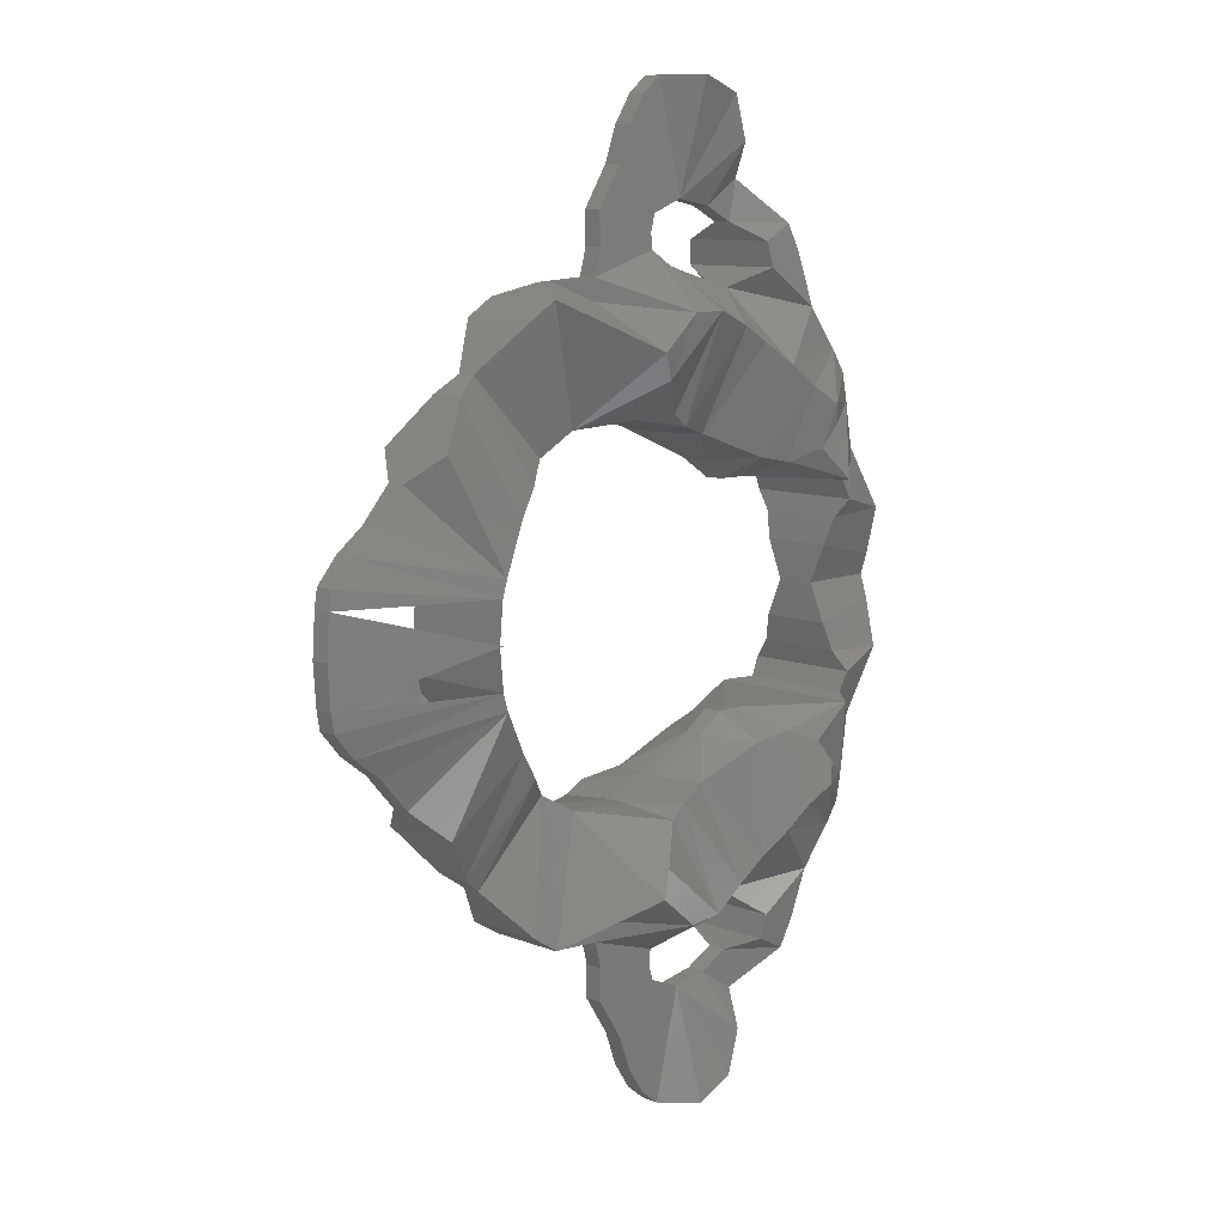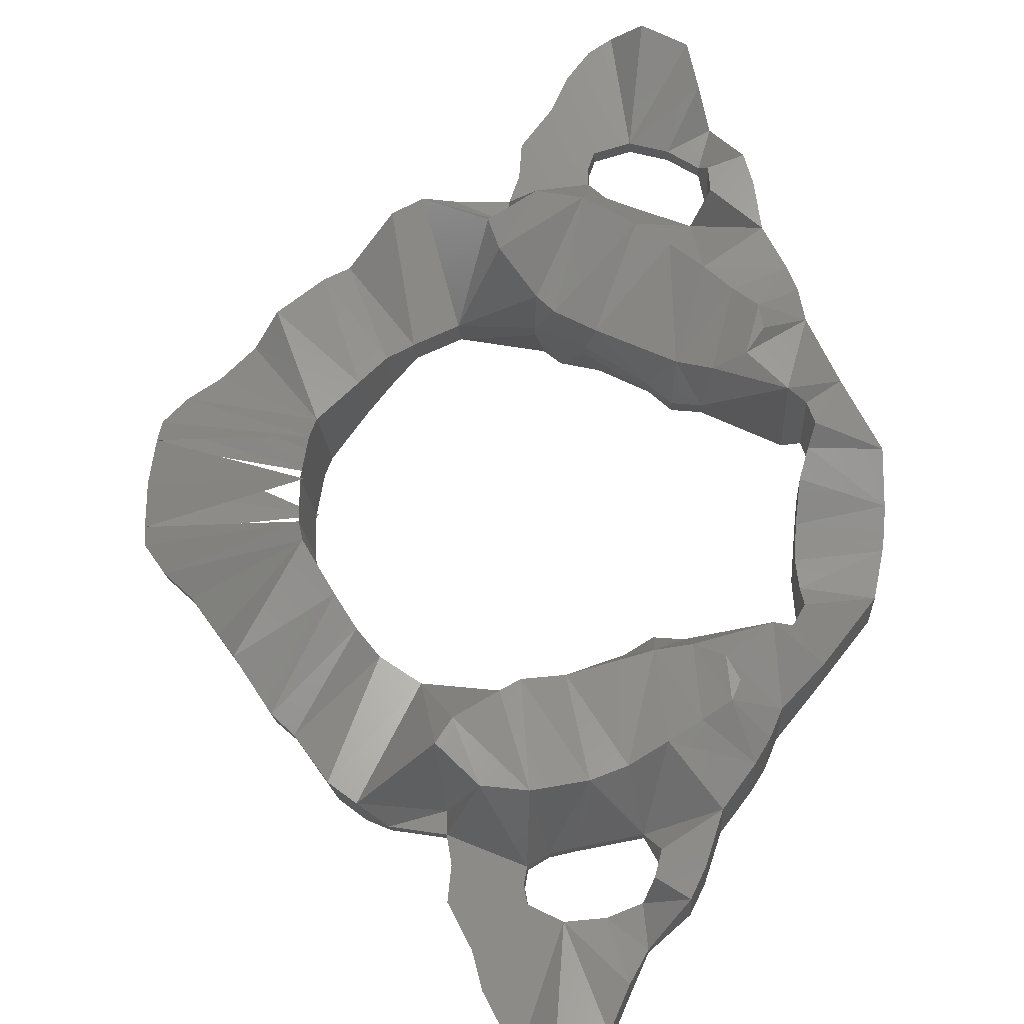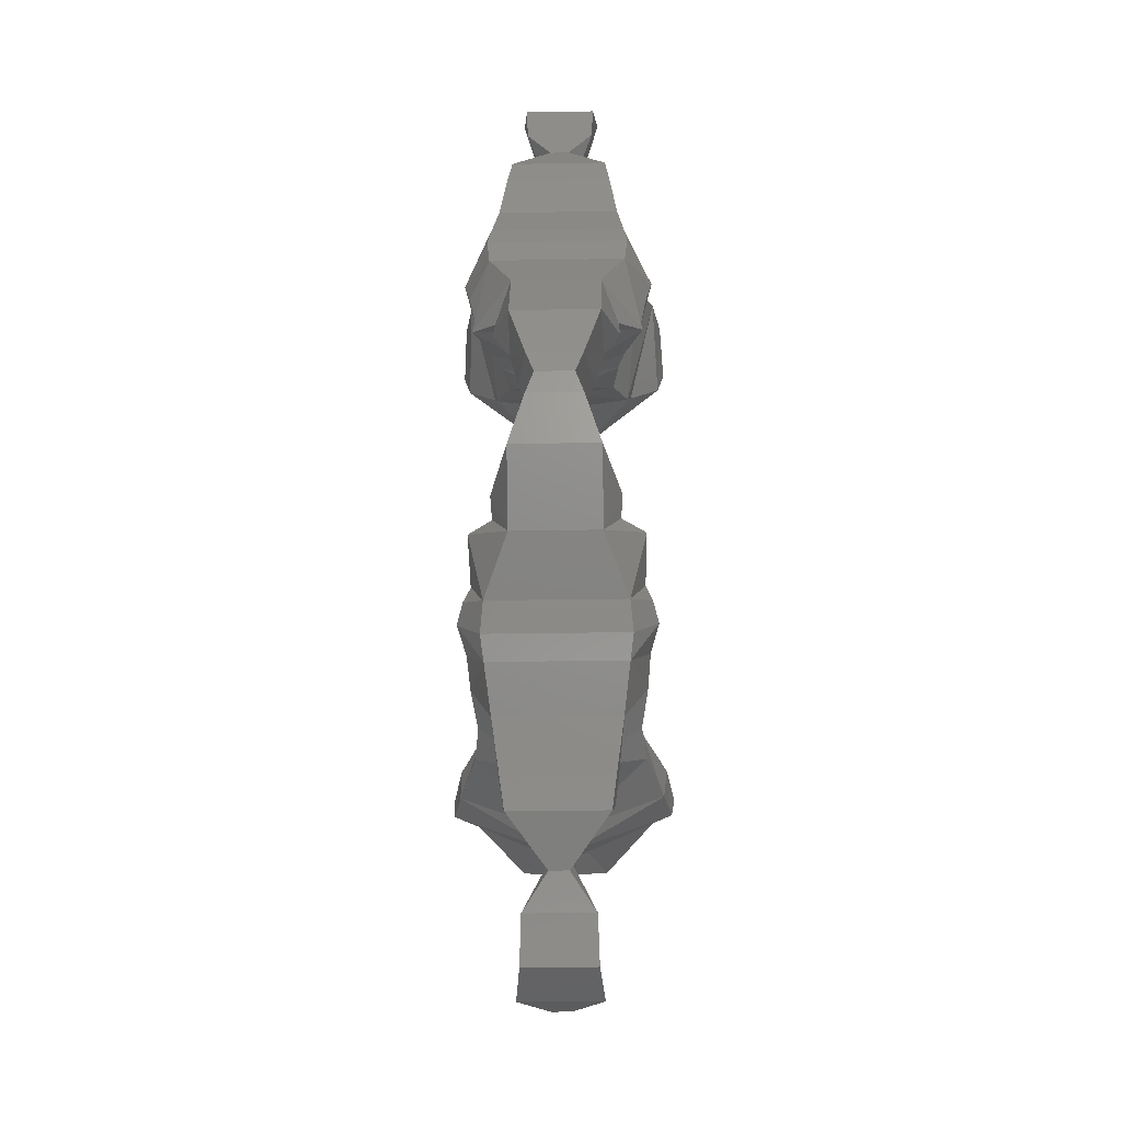
<metadata>
{"format":"stl","ext":"stl","renderer":"f3d","projection":"perspective","resolution":1024,"background":"white","views":[{"elev":9.8,"azim":-41.9,"up":"+Z"},{"elev":73.0,"azim":5.2,"up":"+Y"},{"elev":-29.2,"azim":94.9,"up":"+Z"}]}
</metadata>
<code>
# stl→obj: 324 verts, 620 faces
v -0.02501 0.111 0
v -0.0118 0.1078 0
v -0.02477 0.111 0.003608
v -0.01268 0.1173 0
v -0.01237 0.1173 0.003435
v -0.01211 0.1078 0
v -0.0118 0.1078 0.003428
v -0.02477 0.111 -0.003608
v -0.01237 0.1173 -0.003435
v -0.0118 0.1078 -0.003428
v -0.02452 0.111 0.005137
v -0.02274 0.1111 0.007223
v -0.01136 0.1078 0.004872
v -0.01193 0.1173 0.004878
v -0.02511 0.1125 0
v -0.02486 0.1126 0.003609
v -0.02461 0.1126 0.005138
v -0.02486 0.1126 -0.003609
v -0.01237 0.1173 0
v -0.02284 0.1127 0.007225
v -0.02452 0.111 -0.005137
v -0.02461 0.1126 -0.005138
v -0.02274 0.1111 -0.007223
v -0.01136 0.1078 -0.004872
v -0.01193 0.1173 -0.004878
v -0.02284 0.1127 -0.007225
v -0.02034 0.1112 0.009073
v -0.01789 0.1114 0.01187
v -0.01583 0.1089 0.01403
v -0.01292 0.111 0.01783
v -0.008723 0.1093 0.008574
v -0.009135 0.1161 0.008579
v -0.02043 0.1128 0.009074
v -0.01798 0.113 0.01187
v -0.01624 0.1157 0.01403
v -0.0131 0.1139 0.01784
v -0.02034 0.1112 -0.009073
v -0.02043 0.1128 -0.009074
v -0.01789 0.1114 -0.01187
v -0.01583 0.1089 -0.01403
v -0.01292 0.111 -0.01783
v -0.008723 0.1093 -0.008574
v -0.009135 0.1161 -0.008579
v -0.01798 0.113 -0.01187
v -0.01624 0.1157 -0.01403
v -0.0131 0.1139 -0.01784
v -0.006898 0.1101 0.01098
v -0.01111 0.1118 0.01921
v -0.00723 0.1156 0.01098
v -0.0112 0.1134 0.01922
v -0.006898 0.1101 -0.01098
v -0.01111 0.1118 -0.01921
v -0.0112 0.1134 -0.01922
v -0.00723 0.1156 -0.01098
v -0.007614 0.1094 0.02307
v -0.005134 0.1115 0.01275
v -0.005308 0.1144 0.01275
v -0.008025 0.1162 0.02307
v -0.007614 0.1094 -0.02307
v -0.005134 0.1115 -0.01275
v -0.008025 0.1162 -0.02307
v -0.005308 0.1144 -0.01275
v -0.001763 0.1117 0.01458
v -0.005297 0.1095 0.0245
v -0.001937 0.1146 0.01459
v -0.005708 0.1163 0.02451
v -0.001763 0.1117 -0.01458
v -0.005297 0.1095 -0.0245
v -0.005708 0.1163 -0.02451
v -0.001937 0.1146 -0.01459
v 0.004865 0.1076 0.0157
v 0.002003 0.105 0.01851
v 0.001004 0.1044 0.02062
v 0.004179 0.1127 0.01508
v 0.006331 0.108 0.01464
v 0.004084 0.1143 0.01508
v 0.001072 0.1125 0.02403
v -0.003164 0.1123 0.02557
v -0.003259 0.1138 0.02557
v 0.000995 0.1217 0.01852
v 0.004153 0.1195 0.0157
v -7.1e-05 0.1222 0.02063
v 0.005653 0.1193 0.01464
v 0.000978 0.1141 0.02403
v 0.001004 0.1044 -0.02062
v 0.001072 0.1125 -0.02403
v -0.003164 0.1123 -0.02557
v -0.003259 0.1138 -0.02557
v 0.002003 0.105 -0.01851
v 0.004865 0.1076 -0.0157
v 0.004179 0.1127 -0.01508
v 0.006331 0.108 -0.01464
v 0.004084 0.1143 -0.01508
v -7.1e-05 0.1222 -0.02063
v 0.000978 0.1141 -0.02403
v 0.004153 0.1195 -0.0157
v 0.000995 0.1217 -0.01852
v 0.005653 0.1193 -0.01464
v 0.008013 0.1058 0.02336
v 0.004465 0.1049 0.0234
v 0.01213 0.1074 0.02202
v 0.00835 0.113 0.01371
v 0.009485 0.1094 0.01378
v 0.008255 0.1146 0.01371
v 0.01482 0.1079 0.02064
v 0.008953 0.1183 0.01379
v 0.001199 0.1125 0.02583
v 0.001105 0.1141 0.02584
v 0.001105 0.1141 0.02583
v 0.003427 0.1221 0.02341
v 0.007055 0.1217 0.02337
v 0.01134 0.1206 0.02203
v 0.01407 0.1204 0.02065
v 0.004465 0.1049 -0.0234
v 0.001199 0.1125 -0.02583
v 0.001105 0.1141 -0.02584
v 0.001105 0.1141 -0.02583
v 0.008013 0.1058 -0.02336
v 0.01213 0.1074 -0.02202
v 0.00835 0.113 -0.01371
v 0.009485 0.1094 -0.01378
v 0.01482 0.1079 -0.02064
v 0.008255 0.1146 -0.01371
v 0.008953 0.1183 -0.01379
v 0.003427 0.1221 -0.02341
v 0.007055 0.1217 -0.02337
v 0.01134 0.1206 -0.02203
v 0.01407 0.1204 -0.02065
v 0.007408 0.1129 0.02774
v 0.008922 0.113 0.02666
v 0.01077 0.1131 0.02607
v 0.01585 0.1134 0.02464
v 0.01591 0.1095 0.01148
v 0.01332 0.1133 0.01106
v 0.01323 0.1149 0.01106
v 0.01762 0.1076 0.01871
v 0.01533 0.119 0.01149
v 0.01682 0.121 0.01872
v 0.001787 0.1126 0.02808
v 0.001693 0.1141 0.02808
v 0.007313 0.1145 0.02775
v 0.008828 0.1146 0.02667
v 0.01068 0.1147 0.02608
v 0.01576 0.115 0.02464
v 0.01575 0.115 0.02464
v 0.01681 0.121 0.01872
v 0.007408 0.1129 -0.02774
v 0.008922 0.113 -0.02666
v 0.001787 0.1126 -0.02808
v 0.001693 0.1141 -0.02808
v 0.007313 0.1145 -0.02775
v 0.01077 0.1131 -0.02607
v 0.01585 0.1134 -0.02464
v 0.01591 0.1095 -0.01148
v 0.01332 0.1133 -0.01106
v 0.01762 0.1076 -0.01871
v 0.01323 0.1149 -0.01106
v 0.01533 0.119 -0.01149
v 0.01682 0.121 -0.01872
v 0.008828 0.1146 -0.02667
v 0.01068 0.1147 -0.02608
v 0.01576 0.115 -0.02464
v 0.01681 0.121 -0.01872
v 0.01575 0.115 -0.02464
v 0.001743 0.1126 0.03085
v 0.007292 0.1129 0.02911
v 0.007198 0.1145 0.02911
v 0.0218 0.1097 0.02305
v 0.01754 0.1099 0.02625
v 0.01701 0.1187 0.02626
v 0.01544 0.1134 0.009496
v 0.01534 0.115 0.009497
v 0.01879 0.1091 0.01094
v 0.01778 0.1136 0.00947
v 0.01997 0.1076 0.01696
v 0.02206 0.1071 0.01548
v 0.02398 0.1094 0.01956
v 0.01815 0.1197 0.01094
v 0.01768 0.1152 0.009471
v 0.01914 0.1214 0.01697
v 0.02115 0.1221 0.01549
v 0.02121 0.1194 0.02305
v 0.02333 0.1201 0.01957
v 0.001648 0.1141 0.03085
v 0.001743 0.1126 -0.03085
v 0.007292 0.1129 -0.02911
v 0.007198 0.1145 -0.02911
v 0.001648 0.1141 -0.03085
v 0.0218 0.1097 -0.02305
v 0.01754 0.1099 -0.02625
v 0.01701 0.1187 -0.02626
v 0.01544 0.1134 -0.009496
v 0.01879 0.1091 -0.01094
v 0.01778 0.1136 -0.00947
v 0.01997 0.1076 -0.01696
v 0.02206 0.1071 -0.01548
v 0.01534 0.115 -0.009497
v 0.02398 0.1094 -0.01956
v 0.01815 0.1197 -0.01094
v 0.01768 0.1152 -0.009471
v 0.01914 0.1214 -0.01697
v 0.02115 0.1221 -0.01549
v 0.02121 0.1194 -0.02305
v 0.02333 0.1201 -0.01957
v 0.003903 0.1127 0.03423
v 0.007675 0.1129 0.03052
v 0.007581 0.1145 0.03052
v 0.003809 0.1143 0.03423
v 0.02082 0.1103 0.0272
v 0.02031 0.1188 0.02721
v 0.01989 0.1106 0.02964
v 0.01718 0.1102 0.02828
v 0.01668 0.1184 0.02829
v 0.01942 0.1184 0.02964
v 0.02121 0.1194 0.02306
v 0.02466 0.1081 0.009189
v 0.02385 0.1215 0.009198
v 0.02135 0.108 0.01191
v 0.02256 0.1075 0.01381
v 0.0249 0.1092 0.01773
v 0.02563 0.1094 0.01536
v 0.02422 0.1204 0.01774
v 0.02055 0.1212 0.01192
v 0.02171 0.1217 0.01382
v 0.02498 0.1202 0.01537
v 0.003903 0.1127 -0.03423
v 0.007675 0.1129 -0.03052
v 0.003809 0.1143 -0.03423
v 0.007581 0.1145 -0.03052
v 0.01989 0.1106 -0.02964
v 0.02082 0.1103 -0.0272
v 0.01718 0.1102 -0.02828
v 0.01668 0.1184 -0.02829
v 0.02031 0.1188 -0.02721
v 0.01942 0.1184 -0.02964
v 0.02121 0.1194 -0.02306
v 0.02466 0.1081 -0.009189
v 0.02135 0.108 -0.01191
v 0.02256 0.1075 -0.01381
v 0.02385 0.1215 -0.009198
v 0.0249 0.1092 -0.01773
v 0.02563 0.1094 -0.01536
v 0.02422 0.1204 -0.01774
v 0.02055 0.1212 -0.01192
v 0.02171 0.1217 -0.01382
v 0.02498 0.1202 -0.01537
v 0.004965 0.1128 0.03716
v 0.01047 0.1131 0.0316
v 0.01037 0.1147 0.0316
v 0.004871 0.1143 0.03717
v 0.01684 0.1135 0.03312
v 0.01617 0.1135 0.02975
v 0.01674 0.1151 0.03312
v 0.01608 0.115 0.02975
v 0.02852 0.1115 0.01123
v 0.02605 0.1101 0.008816
v 0.02547 0.1197 0.008822
v 0.0281 0.1185 0.01123
v 0.004965 0.1128 -0.03716
v 0.01047 0.1131 -0.0316
v 0.004871 0.1143 -0.03717
v 0.01037 0.1147 -0.0316
v 0.01684 0.1135 -0.03312
v 0.01617 0.1135 -0.02975
v 0.01608 0.115 -0.02975
v 0.01674 0.1151 -0.03312
v 0.02852 0.1115 -0.01123
v 0.02605 0.1101 -0.008816
v 0.02547 0.1197 -0.008822
v 0.0281 0.1185 -0.01123
v 0.006487 0.1129 0.03951
v 0.004965 0.1128 0.03717
v 0.008211 0.113 0.04088
v 0.01092 0.1106 0.04095
v 0.01465 0.1112 0.03964
v 0.01359 0.1133 0.03104
v 0.01585 0.1114 0.03596
v 0.0135 0.1149 0.03104
v 0.006393 0.1144 0.03951
v 0.008117 0.1145 0.04088
v 0.01053 0.1172 0.04096
v 0.0143 0.117 0.03964
v 0.01551 0.117 0.03596
v 0.03197 0.1117 0.00593
v 0.02683 0.11 0.007193
v 0.02623 0.1198 0.007199
v 0.03155 0.1187 0.005935
v 0.004965 0.1128 -0.03717
v 0.006487 0.1129 -0.03951
v 0.006393 0.1144 -0.03951
v 0.008211 0.113 -0.04088
v 0.01092 0.1106 -0.04095
v 0.01465 0.1112 -0.03964
v 0.01359 0.1133 -0.03104
v 0.01585 0.1114 -0.03596
v 0.0135 0.1149 -0.03104
v 0.008117 0.1145 -0.04088
v 0.01053 0.1172 -0.04096
v 0.0143 0.117 -0.03964
v 0.01551 0.117 -0.03596
v 0.03197 0.1117 -0.00593
v 0.02683 0.11 -0.007193
v 0.03155 0.1187 -0.005935
v 0.02623 0.1198 -0.007199
v 0.01093 0.1106 0.04095
v 0.03236 0.1131 0.001798
v 0.02634 0.1113 0.005583
v 0.0259 0.1185 0.005588
v 0.0321 0.1175 0.001801
v 0.01093 0.1106 -0.04095
v 0.03236 0.1131 -0.001798
v 0.02634 0.1113 -0.005583
v 0.0321 0.1175 -0.001801
v 0.0259 0.1185 -0.005588
v 0.02584 0.1119 0.003242
v 0.03237 0.1131 0.001798
v 0.0257 0.1132 0
v 0.03243 0.1138 0
v 0.03225 0.1168 0
v 0.02548 0.1178 0.003246
v 0.0255 0.1165 0
v 0.03237 0.1131 -0.001798
v 0.02584 0.1119 -0.003242
v 0.02548 0.1178 -0.003246
f 1 2 3
f 4 5 6
f 5 7 6
f 1 8 2
f 4 6 9
f 9 6 10
f 7 11 3
f 11 7 12
f 12 7 13
f 13 7 14
f 5 14 7
f 15 1 16
f 1 3 16
f 16 3 17
f 11 17 3
f 15 18 1
f 1 18 8
f 15 16 19
f 15 19 18
f 16 17 5
f 17 20 5
f 20 14 5
f 8 21 10
f 18 22 8
f 21 8 22
f 21 23 10
f 23 24 10
f 24 25 10
f 9 10 25
f 9 22 18
f 22 9 26
f 26 9 25
f 11 12 17
f 12 20 17
f 27 12 13
f 28 27 13
f 29 28 13
f 30 29 31
f 13 31 29
f 13 14 31
f 31 14 32
f 12 27 20
f 20 27 33
f 14 20 33
f 14 33 34
f 14 34 35
f 36 32 35
f 35 32 14
f 21 22 23
f 23 22 26
f 24 23 37
f 23 26 37
f 26 38 37
f 24 37 39
f 24 39 40
f 41 42 40
f 24 40 42
f 24 42 25
f 42 43 25
f 38 26 25
f 44 38 25
f 45 44 25
f 46 45 43
f 45 25 43
f 27 28 33
f 33 28 34
f 29 35 28
f 34 28 35
f 29 30 35
f 35 30 36
f 31 47 30
f 48 30 47
f 31 32 47
f 49 47 32
f 30 48 36
f 50 36 48
f 32 36 49
f 50 49 36
f 37 38 39
f 39 38 44
f 40 39 45
f 44 45 39
f 40 45 41
f 45 46 41
f 42 41 51
f 52 51 41
f 41 46 52
f 53 52 46
f 42 51 43
f 54 43 51
f 43 54 46
f 53 46 54
f 55 48 56
f 47 56 48
f 47 49 56
f 57 56 49
f 58 50 55
f 48 55 50
f 58 57 50
f 49 50 57
f 59 60 52
f 51 52 60
f 61 59 53
f 52 53 59
f 51 60 54
f 62 54 60
f 61 53 62
f 54 62 53
f 56 63 55
f 64 55 63
f 56 57 63
f 65 63 57
f 55 64 58
f 66 58 64
f 57 58 65
f 66 65 58
f 60 59 67
f 68 67 59
f 59 61 68
f 69 68 61
f 60 67 62
f 70 62 67
f 62 70 61
f 69 61 70
f 71 72 63
f 72 73 63
f 73 64 63
f 63 74 71
f 74 75 71
f 63 65 74
f 65 76 74
f 73 77 64
f 77 78 64
f 64 78 66
f 79 66 78
f 65 80 81
f 65 82 80
f 65 66 82
f 65 81 76
f 76 81 83
f 82 66 84
f 79 84 66
f 67 68 85
f 85 68 86
f 86 68 87
f 68 69 87
f 88 87 69
f 67 89 90
f 67 85 89
f 67 90 91
f 91 90 92
f 67 91 70
f 70 91 93
f 94 69 70
f 94 95 69
f 88 69 95
f 96 97 70
f 97 94 70
f 70 93 96
f 93 98 96
f 71 99 72
f 100 72 99
f 101 99 75
f 71 75 99
f 100 73 72
f 100 77 73
f 74 102 75
f 103 75 102
f 104 102 76
f 74 76 102
f 75 103 101
f 105 101 103
f 76 83 104
f 106 104 83
f 107 78 77
f 100 107 77
f 78 107 79
f 108 79 107
f 84 79 109
f 80 82 110
f 81 80 111
f 110 111 80
f 112 83 111
f 81 111 83
f 82 84 110
f 83 112 106
f 106 112 113
f 84 109 110
f 89 85 114
f 85 86 114
f 86 87 115
f 87 88 115
f 116 115 88
f 86 115 114
f 117 88 95
f 90 89 118
f 114 118 89
f 119 92 118
f 90 118 92
f 91 92 120
f 121 120 92
f 92 119 121
f 122 121 119
f 123 93 120
f 91 120 93
f 93 123 98
f 124 98 123
f 125 94 97
f 125 95 94
f 125 117 95
f 96 126 97
f 125 97 126
f 127 126 98
f 96 98 126
f 98 124 127
f 127 124 128
f 100 99 129
f 129 99 130
f 99 101 130
f 131 130 101
f 129 107 100
f 131 101 132
f 105 132 101
f 133 103 134
f 103 102 134
f 135 134 104
f 102 104 134
f 103 133 105
f 136 105 133
f 137 135 106
f 106 135 104
f 136 132 105
f 106 113 137
f 138 137 113
f 139 107 129
f 107 139 108
f 140 108 139
f 110 109 141
f 141 109 140
f 110 141 111
f 142 111 141
f 111 142 112
f 112 142 143
f 143 144 112
f 113 112 144
f 113 145 146
f 114 115 147
f 114 147 118
f 147 148 118
f 147 115 149
f 115 116 149
f 150 149 116
f 151 117 125
f 150 117 151
f 118 148 119
f 152 119 148
f 152 153 119
f 122 119 153
f 154 155 121
f 121 155 120
f 121 122 154
f 156 154 122
f 157 123 155
f 120 155 123
f 122 153 156
f 158 124 157
f 157 124 123
f 124 158 128
f 159 128 158
f 125 126 151
f 160 151 126
f 126 127 160
f 127 161 160
f 161 127 162
f 128 162 127
f 163 164 128
f 130 131 142
f 143 142 131
f 142 141 130
f 129 130 141
f 165 139 166
f 139 129 166
f 166 129 167
f 167 129 141
f 144 143 132
f 131 132 143
f 136 168 132
f 169 132 168
f 169 170 132
f 144 132 170
f 171 133 134
f 172 171 135
f 134 135 171
f 173 133 174
f 171 174 133
f 175 136 133
f 176 175 173
f 173 175 133
f 135 137 172
f 168 136 177
f 136 175 177
f 178 179 137
f 172 137 179
f 137 146 180
f 181 178 180
f 180 178 137
f 138 144 182
f 182 144 170
f 182 183 138
f 180 138 183
f 140 139 184
f 184 139 165
f 184 167 140
f 141 140 167
f 185 186 149
f 149 186 147
f 160 148 151
f 147 151 148
f 186 187 147
f 147 187 151
f 148 160 152
f 161 152 160
f 150 188 149
f 188 185 149
f 188 150 187
f 151 187 150
f 162 153 161
f 152 161 153
f 156 153 189
f 190 189 153
f 190 153 191
f 162 191 153
f 155 154 192
f 193 194 154
f 192 154 194
f 154 156 195
f 196 193 195
f 193 154 195
f 197 157 192
f 155 192 157
f 189 198 156
f 156 198 195
f 197 158 157
f 199 158 200
f 197 200 158
f 201 163 158
f 202 201 199
f 199 201 158
f 159 203 162
f 203 191 162
f 203 159 204
f 201 204 159
f 205 165 206
f 165 166 206
f 167 207 166
f 206 166 207
f 184 165 208
f 205 208 165
f 208 207 184
f 167 184 207
f 168 209 169
f 182 210 168
f 168 210 209
f 183 182 177
f 168 177 182
f 211 212 209
f 169 209 212
f 170 169 213
f 212 213 169
f 214 210 213
f 170 213 210
f 170 210 215
f 171 172 174
f 179 174 172
f 216 173 174
f 217 216 179
f 174 179 216
f 216 218 173
f 173 218 176
f 219 176 218
f 175 176 177
f 176 220 177
f 220 176 221
f 219 221 176
f 222 183 220
f 177 220 183
f 179 178 217
f 178 223 217
f 178 181 223
f 224 223 181
f 180 183 181
f 222 181 183
f 222 225 181
f 224 181 225
f 226 227 185
f 185 227 186
f 188 228 185
f 226 185 228
f 187 186 229
f 227 229 186
f 228 188 229
f 187 229 188
f 230 231 232
f 190 232 231
f 190 231 189
f 191 233 190
f 232 190 233
f 203 189 234
f 234 189 231
f 204 198 203
f 189 203 198
f 235 233 234
f 191 234 233
f 236 234 191
f 192 194 197
f 200 197 194
f 194 193 237
f 193 238 237
f 193 196 238
f 239 238 196
f 240 200 237
f 194 237 200
f 195 198 196
f 196 198 241
f 241 242 196
f 239 196 242
f 243 241 204
f 198 204 241
f 240 199 200
f 240 244 199
f 199 244 202
f 245 202 244
f 201 202 204
f 243 204 202
f 243 202 246
f 245 246 202
f 247 205 248
f 206 248 205
f 206 207 248
f 248 207 249
f 208 205 250
f 247 250 205
f 250 249 208
f 207 208 249
f 210 214 209
f 214 211 209
f 251 252 211
f 212 211 252
f 214 253 211
f 251 211 253
f 213 212 254
f 252 254 212
f 253 214 254
f 254 214 213
f 216 221 218
f 221 219 218
f 221 216 255
f 256 255 216
f 216 217 256
f 257 256 217
f 217 223 225
f 224 225 223
f 225 258 217
f 257 217 258
f 220 221 222
f 225 222 221
f 221 255 225
f 258 225 255
f 259 260 226
f 227 226 260
f 228 261 226
f 259 226 261
f 227 260 229
f 260 262 229
f 261 228 262
f 229 262 228
f 263 230 264
f 232 264 230
f 233 265 232
f 264 232 265
f 235 230 266
f 263 266 230
f 234 231 235
f 235 231 230
f 266 265 235
f 235 265 233
f 237 238 242
f 242 238 239
f 242 267 237
f 268 237 267
f 237 268 240
f 269 240 268
f 240 246 244
f 245 244 246
f 246 240 270
f 269 270 240
f 241 243 242
f 246 242 243
f 242 246 267
f 270 267 246
f 271 272 248
f 273 271 248
f 274 273 248
f 275 274 248
f 276 277 248
f 248 277 275
f 278 276 249
f 248 249 276
f 247 271 250
f 279 250 271
f 249 250 279
f 249 279 280
f 249 280 281
f 249 281 282
f 278 249 283
f 282 283 249
f 252 251 276
f 277 276 251
f 277 251 283
f 253 283 251
f 254 252 278
f 276 278 252
f 254 278 253
f 283 253 278
f 284 255 285
f 256 285 255
f 286 285 257
f 256 257 285
f 287 258 284
f 255 284 258
f 287 286 258
f 257 258 286
f 260 288 289
f 259 261 289
f 290 289 261
f 260 289 291
f 260 291 292
f 260 292 293
f 294 260 295
f 260 293 295
f 296 262 294
f 260 294 262
f 290 261 262
f 297 290 262
f 298 297 262
f 299 298 262
f 296 300 262
f 299 262 300
f 264 294 263
f 295 263 294
f 265 296 264
f 294 264 296
f 295 300 263
f 266 263 300
f 265 266 296
f 300 296 266
f 301 302 267
f 268 267 302
f 303 301 270
f 267 270 301
f 304 269 302
f 268 302 269
f 303 270 304
f 269 304 270
f 271 273 279
f 280 279 273
f 281 280 305
f 273 305 280
f 305 275 281
f 282 281 275
f 275 277 282
f 283 282 277
f 306 284 307
f 285 307 284
f 285 286 307
f 308 307 286
f 284 306 287
f 287 306 309
f 309 308 287
f 286 287 308
f 289 290 291
f 297 291 290
f 298 310 297
f 291 297 310
f 310 298 293
f 299 293 298
f 293 299 295
f 300 295 299
f 311 312 301
f 302 301 312
f 301 303 311
f 311 303 313
f 302 312 304
f 314 304 312
f 313 303 314
f 304 314 303
f 315 316 307
f 315 317 306
f 306 317 318
f 309 306 319
f 318 319 306
f 307 308 315
f 320 315 308
f 308 309 320
f 320 309 321
f 321 309 319
f 312 322 323
f 312 323 314
f 324 314 323
f 323 311 317
f 311 318 317
f 313 319 311
f 318 311 319
f 324 313 314
f 324 321 313
f 321 319 313
f 320 321 315
f 317 315 321
f 324 323 321
f 317 321 323

</code>
